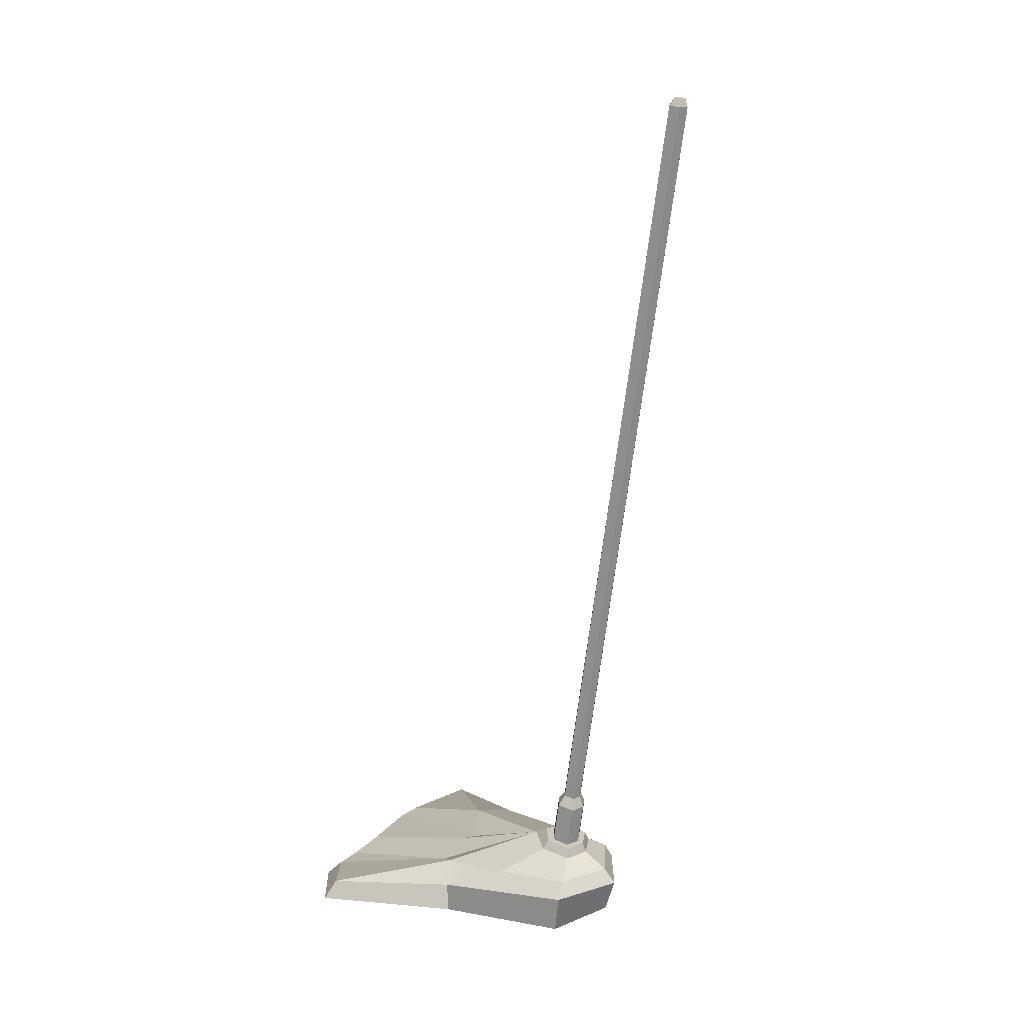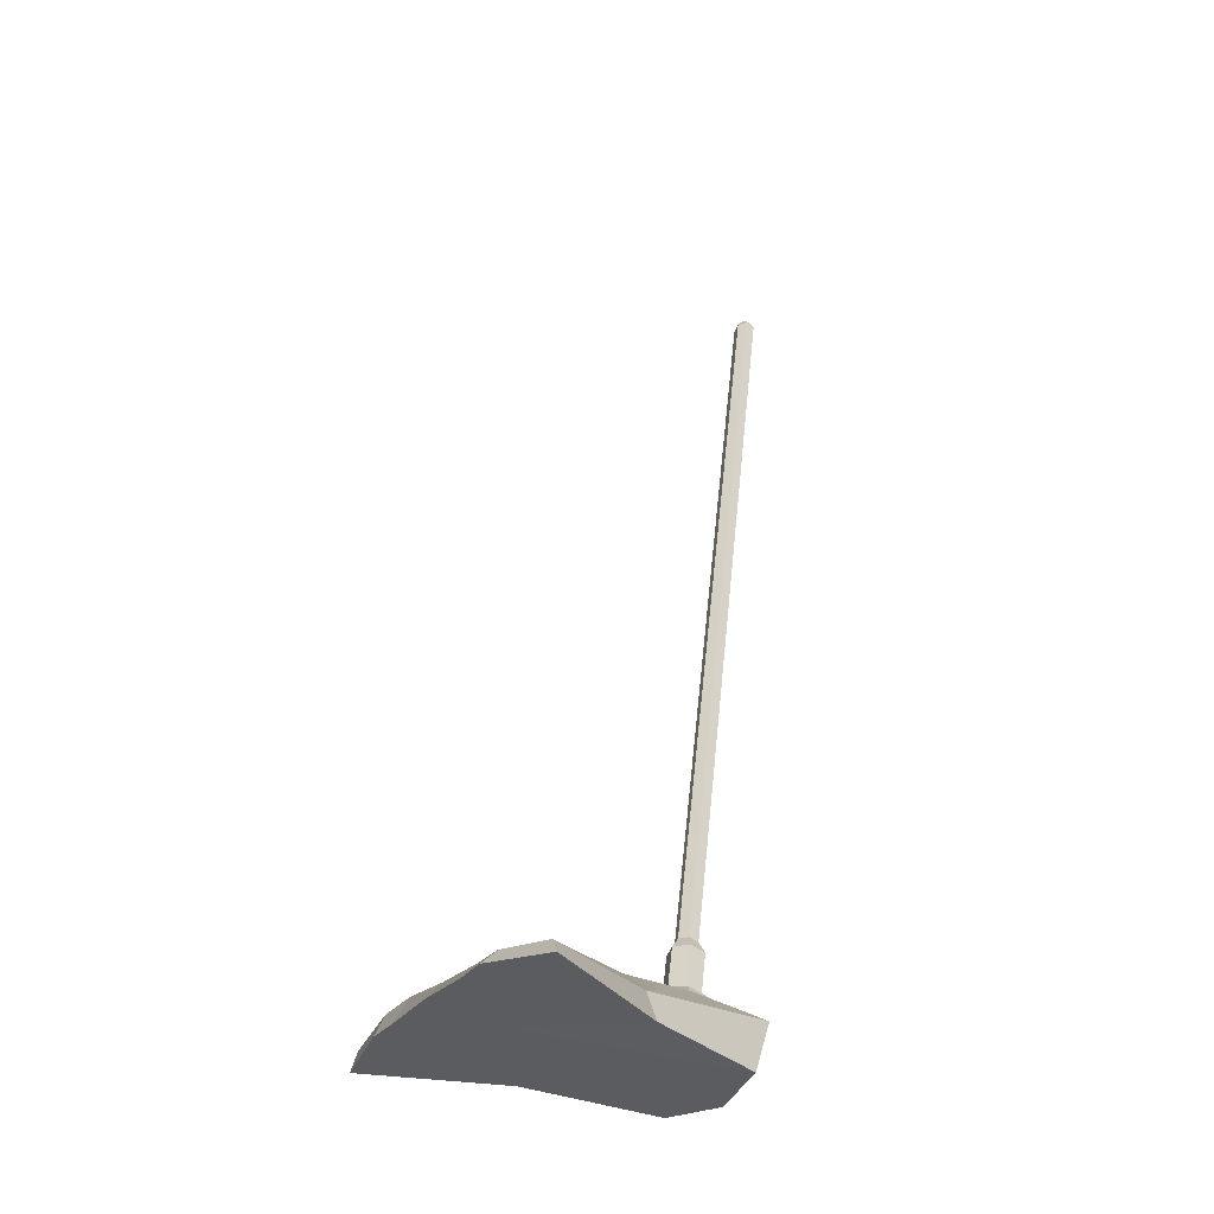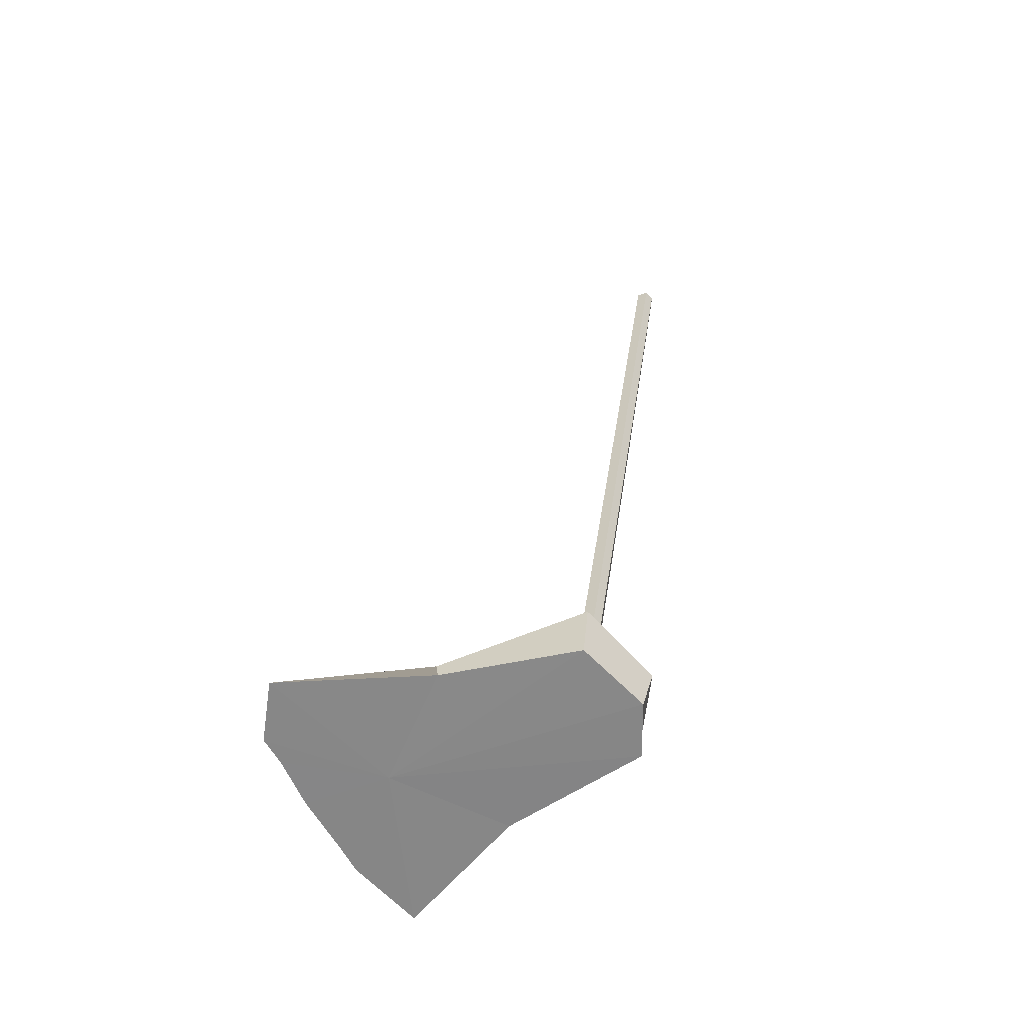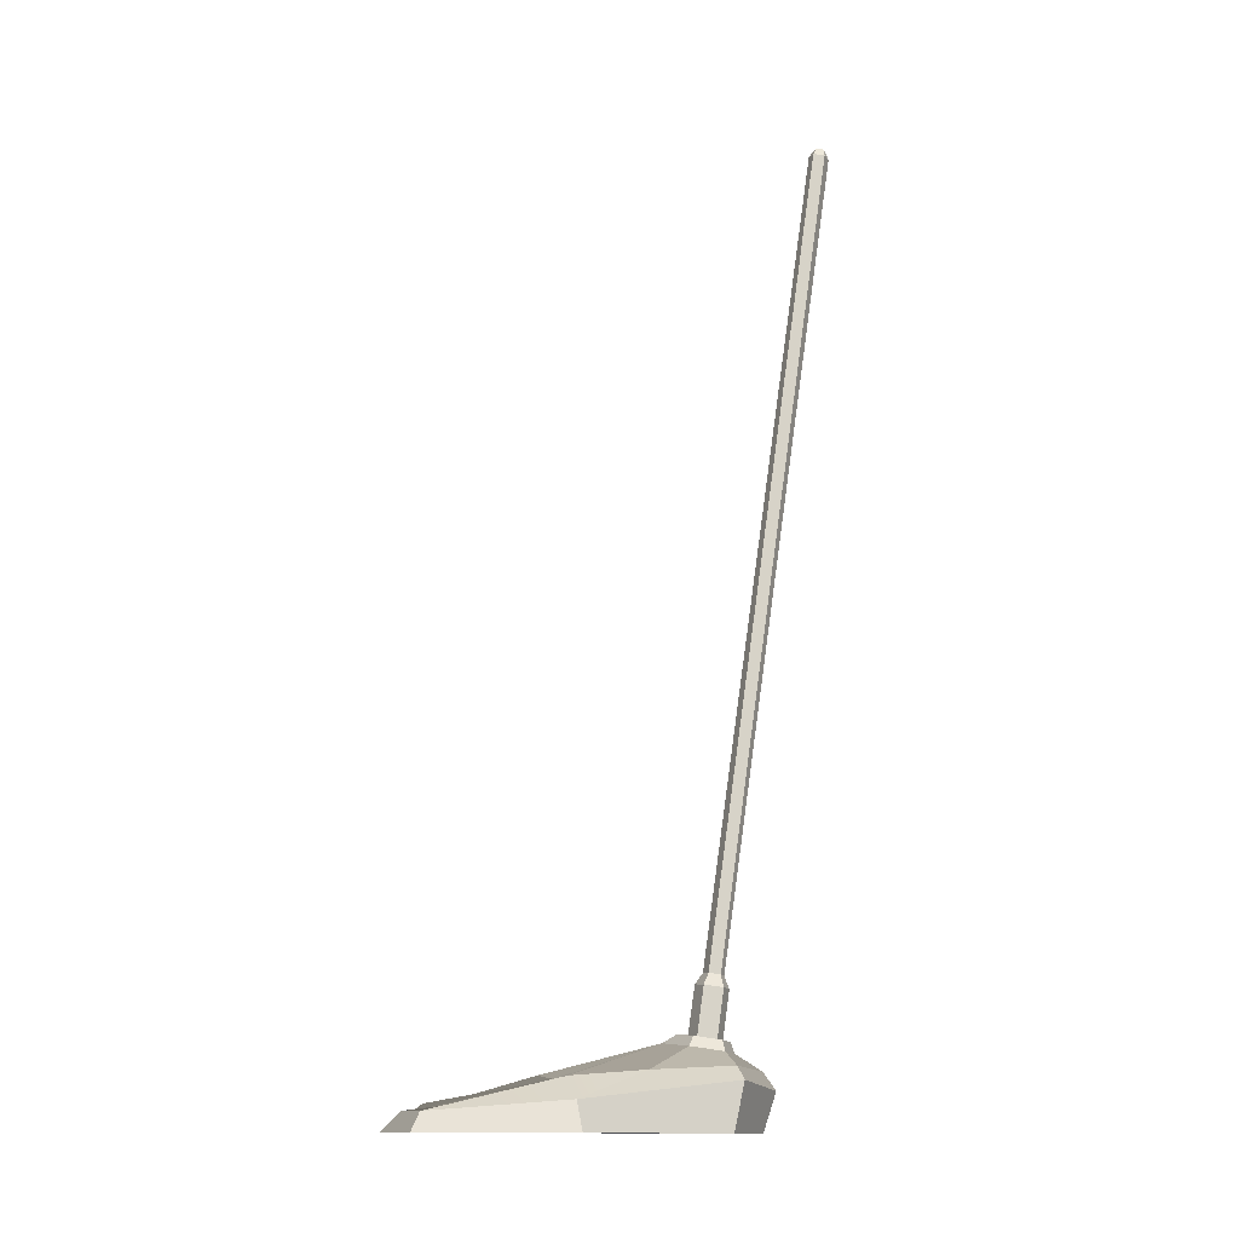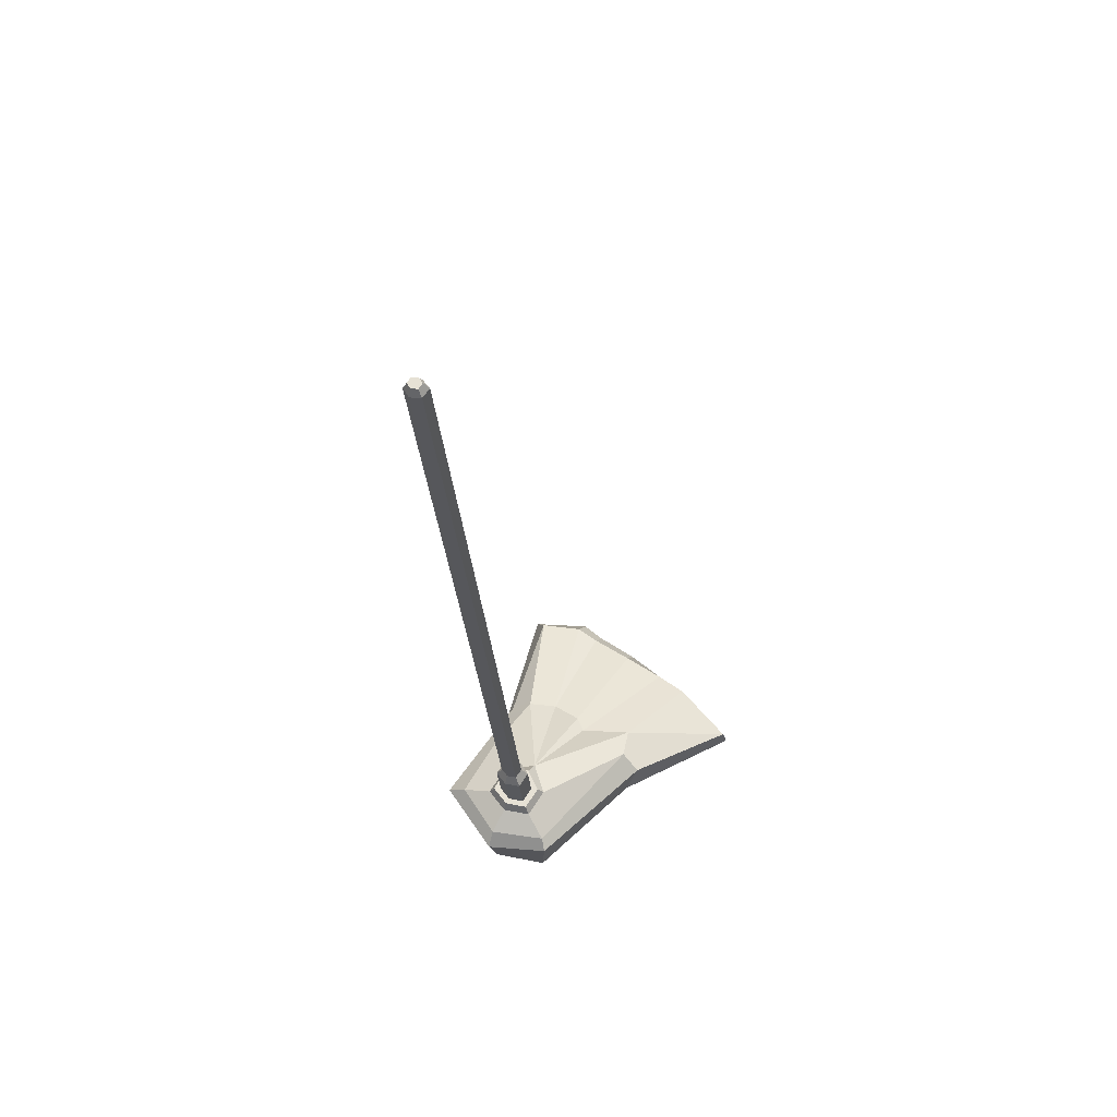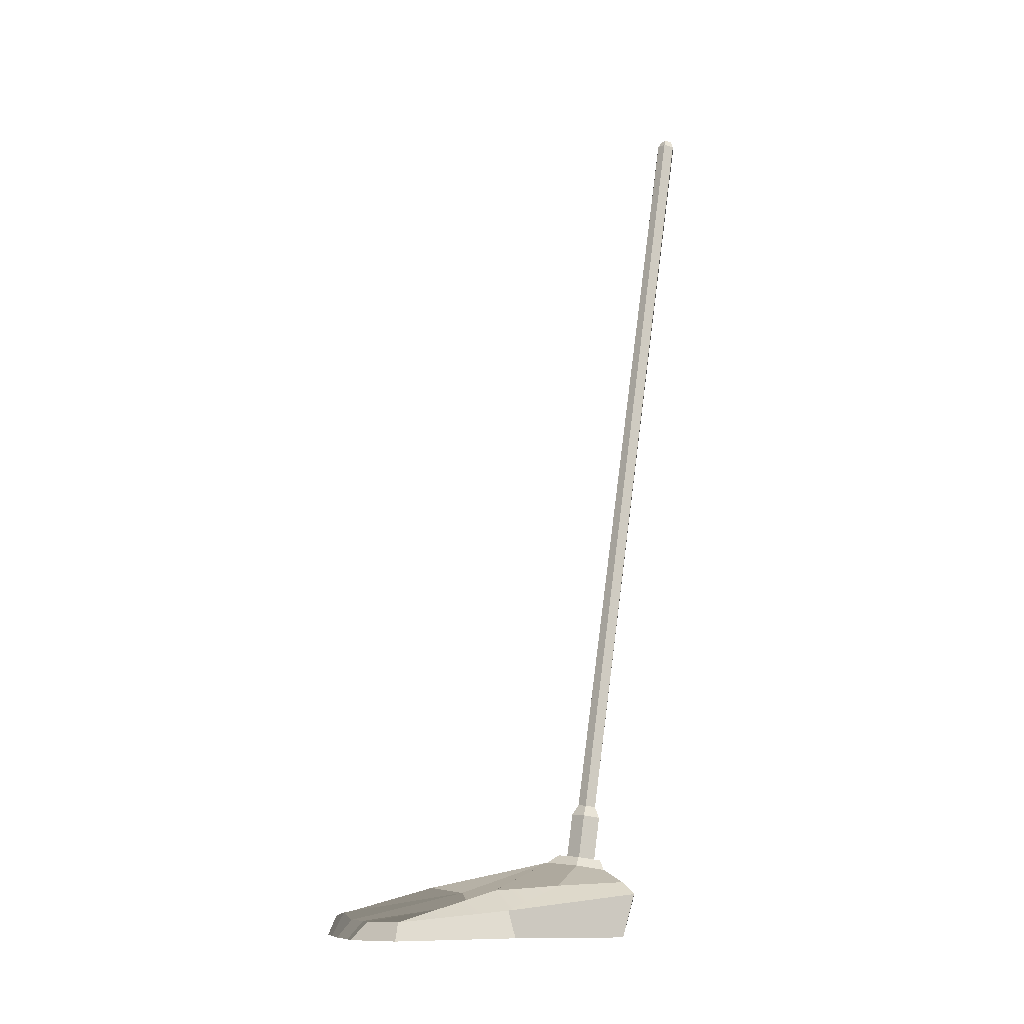
<metadata>
{"format":"obj","ext":"obj","renderer":"f3d","projection":"perspective","resolution":1024,"background":"white","views":[{"elev":17.9,"azim":118.4,"up":"+Y"},{"elev":-34.6,"azim":49.6,"up":"+Y"},{"elev":-62.5,"azim":111.5,"up":"+Y"},{"elev":-12.7,"azim":89.7,"up":"+Y"},{"elev":54.8,"azim":-146.7,"up":"+Y"},{"elev":-11.3,"azim":70.3,"up":"+Y"}]}
</metadata>
<code>
v 3.174 158.7 -32.22
v 3.174 158.4 -34.11
v -0.1316 158.7 -32.22
v -0.1316 158.4 -34.11
v 3.174 24.02 -13.58
v 3.174 23.74 -15.47
v -0.1316 23.74 -15.47
v -0.1316 24.02 -13.58
v 1.521 23.66 -16.07
v 1.521 24.12 -12.8
v 1.521 158.8 -31.62
v 1.521 158.3 -34.89
v 1.521 160 -32.45
v 1.521 159.7 -34.41
v 0.536 159.8 -33.94
v 0.536 160 -32.82
v 2.506 159.8 -33.94
v 2.506 160 -32.82
v 4.193 22.19 -12.8
v 4.193 21.74 -15.84
v -1.151 21.74 -15.84
v -1.151 22.19 -12.8
v 1.521 21.61 -16.82
v 1.521 22.36 -11.53
v 4.193 14.41 -11.73
v 4.193 13.97 -14.78
v -1.151 13.97 -14.78
v -1.151 14.41 -11.73
v 1.521 13.83 -15.76
v 1.521 14.59 -10.42
v 5.361 14.5 -11.13
v 5.361 13.86 -15.51
v -2.319 13.86 -15.51
v -2.319 14.5 -11.13
v 1.521 13.67 -16.91
v 1.521 14.82 -8.755
v 6.243 12.94 -10.43
v 6.243 12.15 -15.84
v -3.201 12.15 -15.84
v -3.201 12.94 -10.41
v 1.521 11.91 -17.56
v 1.521 13.48 -6.46
v 15.7 5.068 6.301
v 14.73 7.837 -18.24
v -8.721 6.312 -18.5
v -14.77 7.045 7.221
v 1.121 6.354 -23.82
v 15.5 3.386 31.81
v 16.85 0.3502 5.38
v 13.08 0.1402 -16.68
v -8.183 0.06431 -18.28
v -13.34 0.3502 5.686
v 0.7812 -2e-06 -21.76
v 15.72 0.3502 34.89
v -24.43 3.777 26.08
v 22.56 3.386 28.45
v 24.93 0.3502 29.61
v -24.93 0.3502 26.96
v -12.43 0.3502 31.73
v -11.82 3.892 30.33
v -6.888 0.3502 32.4
v -5.954 4.539 30.41
v 2.596 3.386 31.27
v 2.469 0.3502 33.81
v 10.82 3.404 31.34
v 11.01 0.3502 34.17
v -11.02 9.492 7.634
v -8.924 8.842 12.85
v -0.4885 7.831 8.629
v 2.002 8.021 10.33
v 8.133 6.061 11.21
v 12.14 8.495 7.627
v 12.64 9.34 -4.326
v 11.49 9.935 -17.34
v 1.57 9.186 -21.79
v -7.582 9.055 -17.57
v 2.299 0.2327 19.71
f 5 6 2 1
f 13 14 15 16
f 3 4 7 8
f 12 9 7 4
f 8 10 11 3
f 11 10 5 1
f 18 17 14 13
f 6 9 12 2
f 12 4 15 14
f 4 3 16 15
f 3 11 13 16
f 1 2 17 18
f 2 12 14 17
f 11 1 18 13
f 6 5 19 20
f 8 7 21 22
f 9 6 20 23
f 10 8 22 24
f 7 9 23 21
f 5 10 24 19
f 20 19 25 26
f 22 21 27 28
f 23 20 26 29
f 24 22 28 30
f 21 23 29 27
f 19 24 30 25
f 26 25 31 32
f 28 27 33 34
f 29 26 32 35
f 30 28 34 36
f 27 29 35 33
f 25 30 36 31
f 32 31 37 38
f 34 33 39 40
f 35 32 38 41
f 36 34 40 42
f 33 35 41 39
f 31 36 42 37
f 38 37 73 74
f 40 39 76 67
f 41 38 74 75
f 39 41 75 76
f 37 42 72 73
f 44 43 49 50
f 46 45 51 52
f 47 44 50 53
f 59 60 55 58
f 45 47 53 51
f 57 56 48 54
f 42 40 67 68
f 71 72 42
f 43 56 57 49
f 58 55 46 52
f 61 62 60 59
f 42 68 69
f 64 63 62 61
f 42 69 70
f 48 65 66 54
f 42 70 71
f 66 65 63 64
f 68 67 46 55
f 68 55 60
f 69 68 60 62
f 70 69 62 63
f 71 70 63 65
f 71 65 48
f 56 72 71 48
f 73 72 43
f 74 73 43 44
f 75 74 44 47
f 76 75 47 45
f 67 76 45 46
f 50 49 77
f 52 51 77
f 53 50 77
f 58 52 77
f 51 53 77
f 57 54 77
f 49 57 77
f 59 58 77
f 61 59 77
f 64 61 77
f 66 64 77
f 54 66 77
f 43 72 56

</code>
